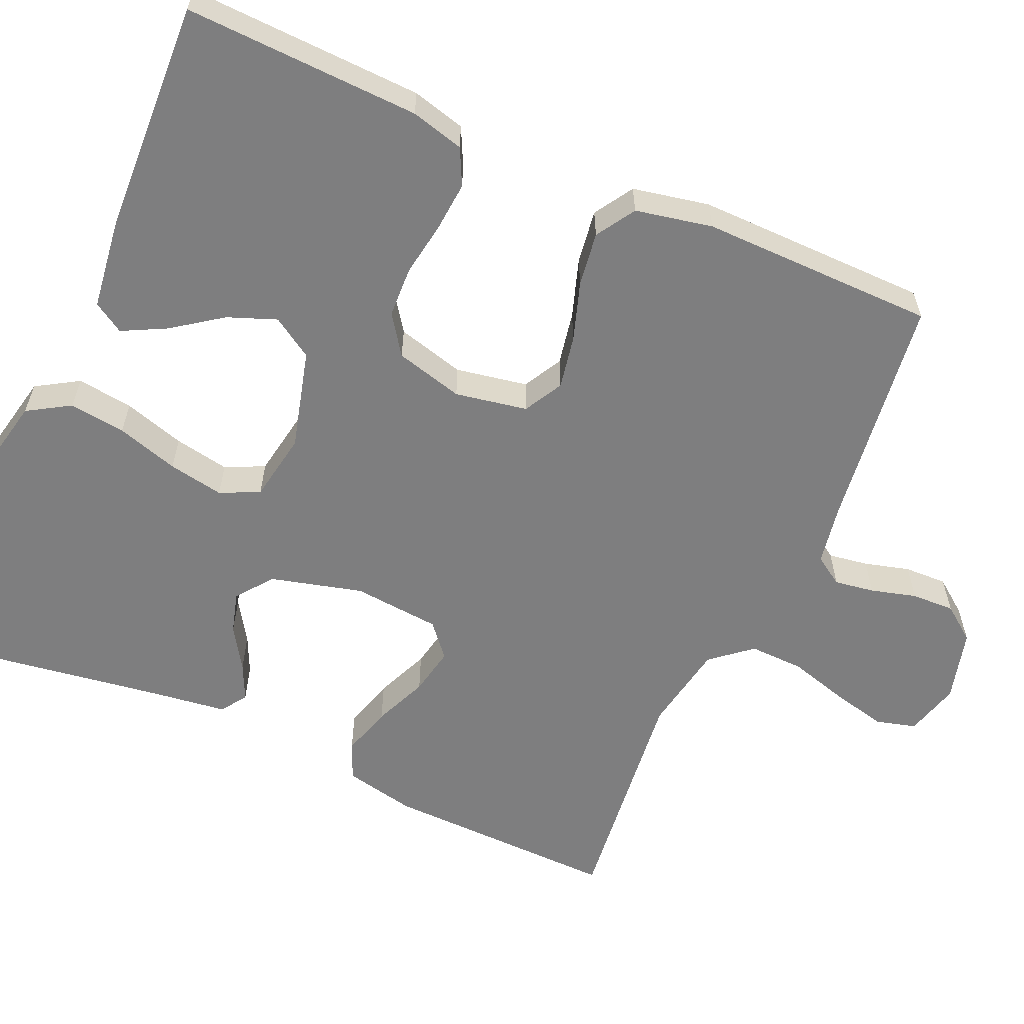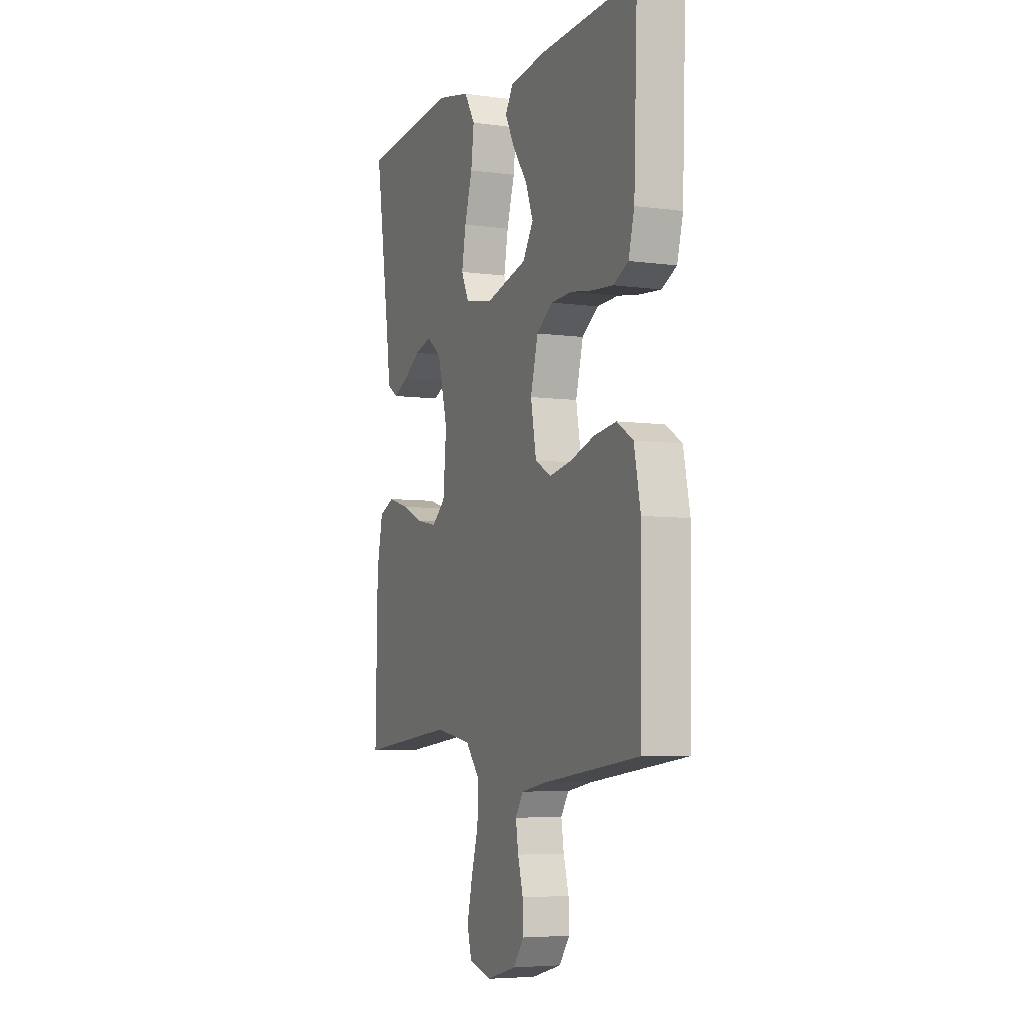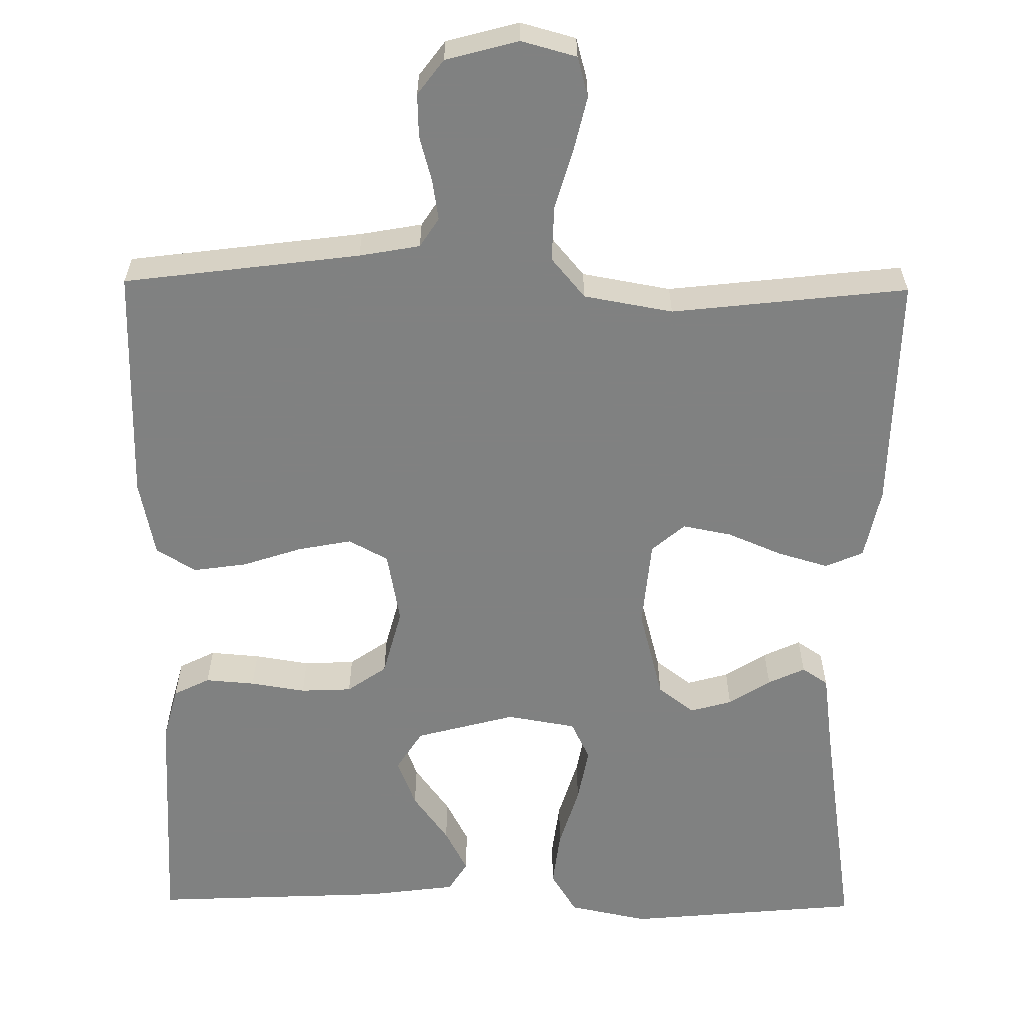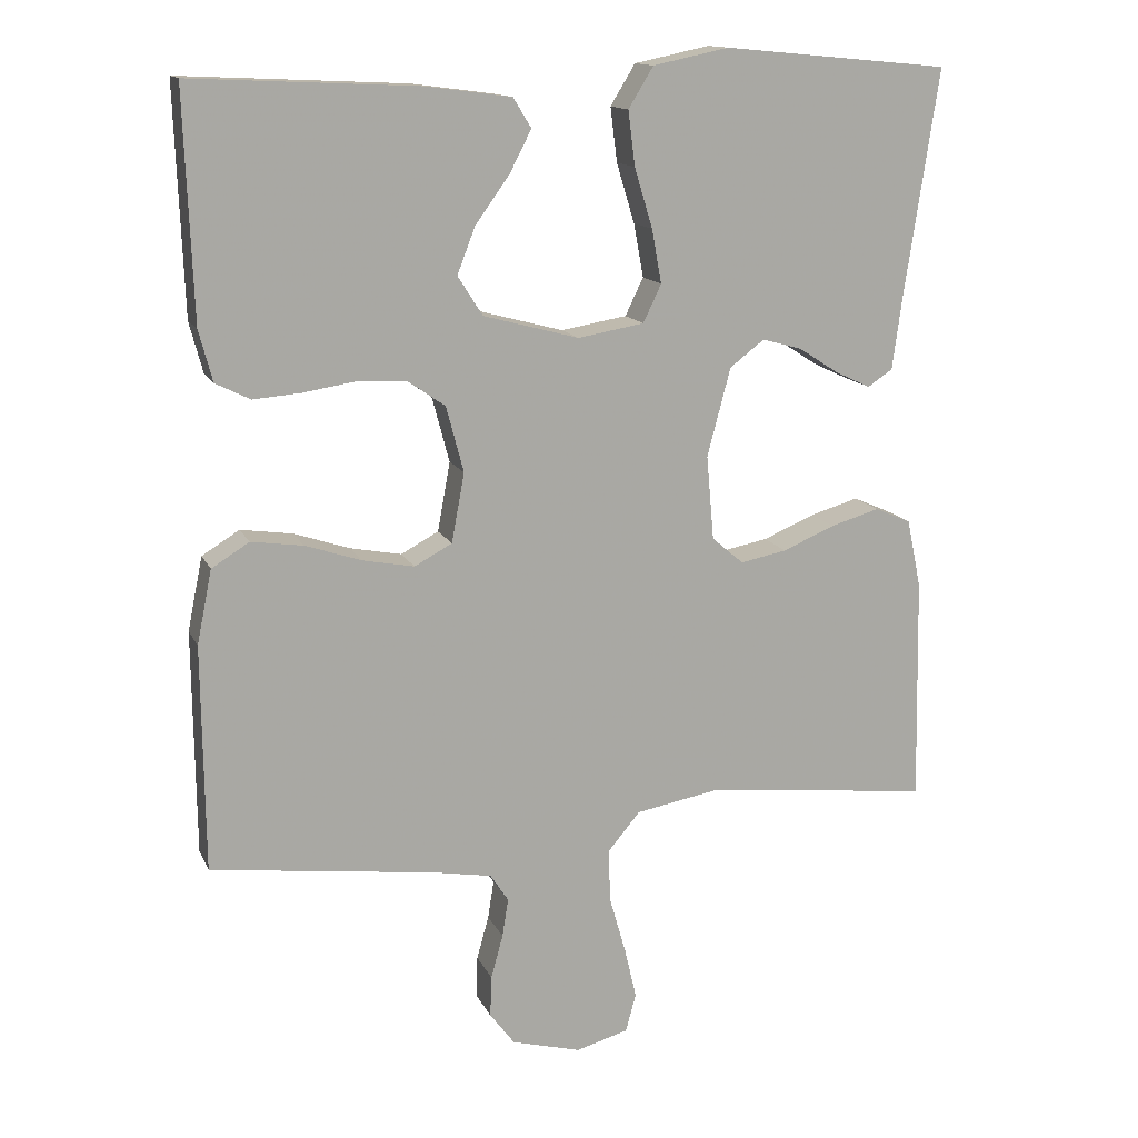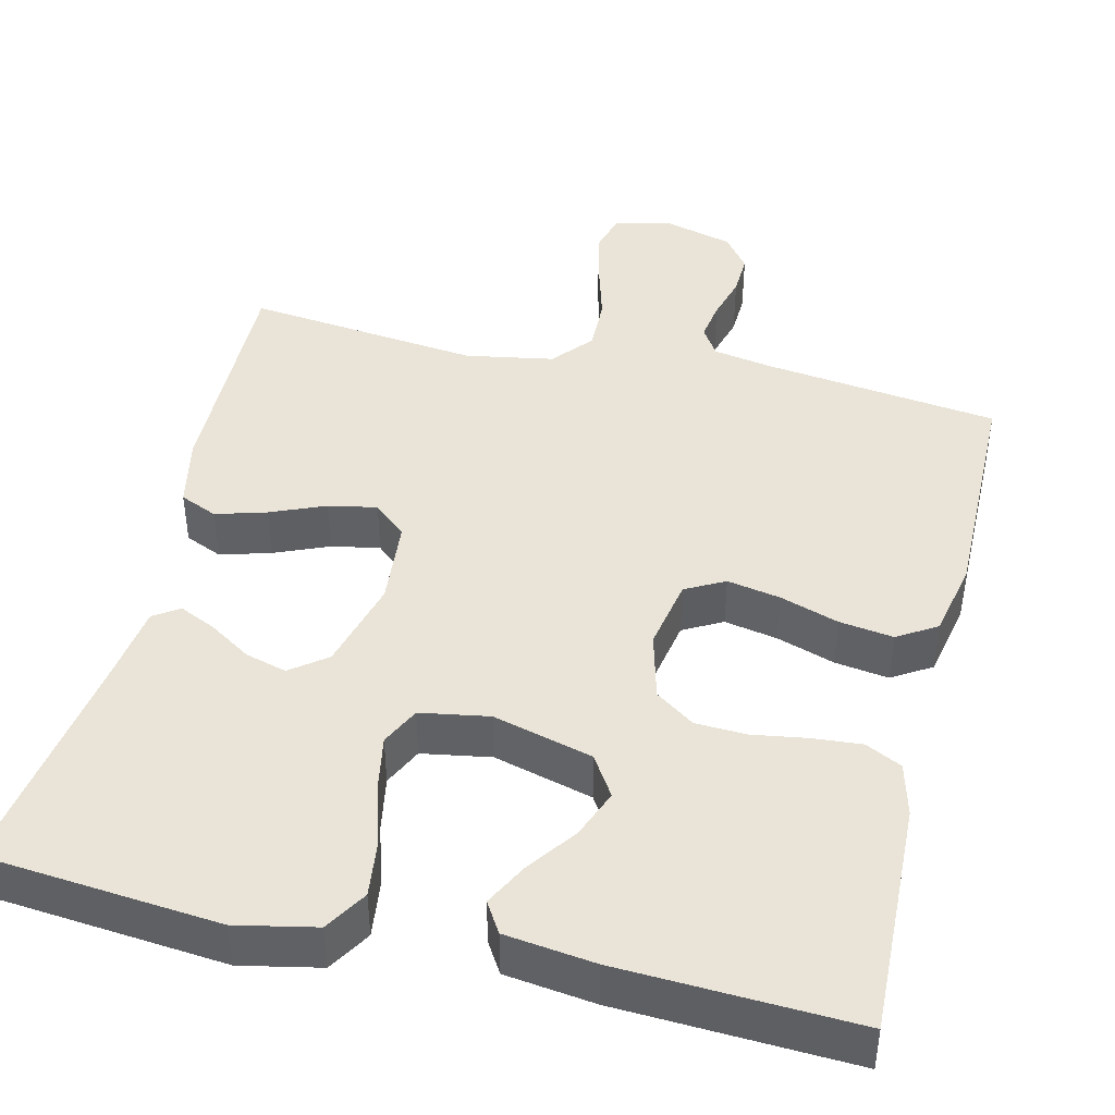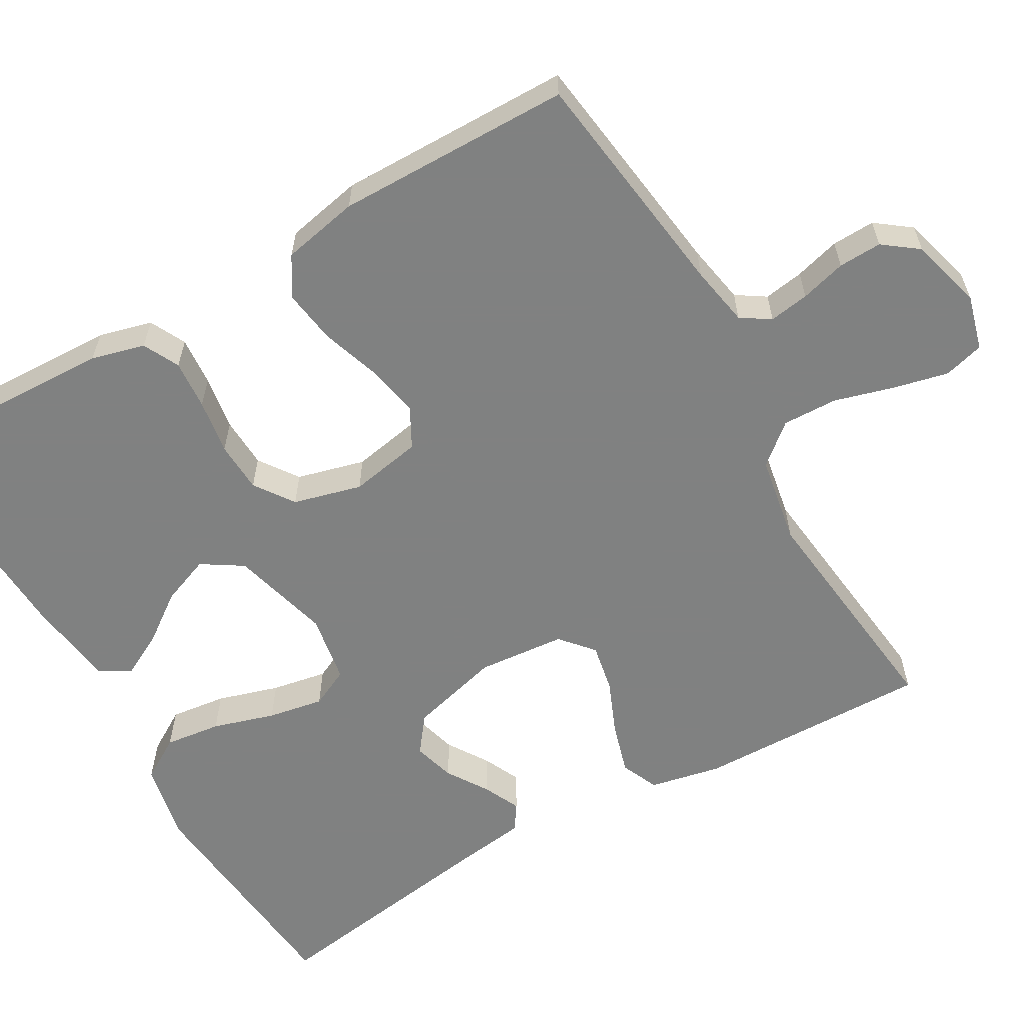
<metadata>
{"format":"obj","ext":"obj","renderer":"f3d","projection":"perspective","resolution":1024,"background":"white","views":[{"elev":-59.5,"azim":66.0,"up":"+Y"},{"elev":-5.7,"azim":67.2,"up":"+Z"},{"elev":-60.3,"azim":179.3,"up":"+Y"},{"elev":14.0,"azim":162.1,"up":"+Z"},{"elev":43.4,"azim":13.5,"up":"+Y"},{"elev":-60.3,"azim":119.9,"up":"+Y"}]}
</metadata>
<code>
v -0.5 0.07 -0.5
v -0.494 0.07 -0.2
v -0.475 0.07 -0.109
v -0.427 0.07 -0.088
v -0.362 0.07 -0.107
v -0.293 0.07 -0.136
v -0.231 0.07 -0.148
v -0.189 0.07 -0.112
v -0.179 0.07 0
v -0.21 0.07 0.117
v -0.256 0.07 0.152
v -0.309 0.07 0.137
v -0.362 0.07 0.103
v -0.409 0.07 0.081
v -0.442 0.07 0.103
v -0.455 0.07 0.2
v -0.5 0.07 0.5
v -0.2 0.07 0.528
v -0.099 0.07 0.507
v -0.066 0.07 0.453
v -0.075 0.07 0.381
v -0.099 0.07 0.302
v -0.112 0.07 0.231
v -0.088 0.07 0.181
v 0 0.07 0.166
v 0.127 0.07 0.2
v 0.16 0.07 0.252
v 0.136 0.07 0.314
v 0.091 0.07 0.376
v 0.062 0.07 0.432
v 0.086 0.07 0.471
v 0.2 0.07 0.486
v 0.5 0.07 0.5
v 0.489 0.07 0.2
v 0.471 0.07 0.132
v 0.425 0.07 0.109
v 0.362 0.07 0.114
v 0.292 0.07 0.125
v 0.227 0.07 0.122
v 0.177 0.07 0.087
v 0.154 0.07 0
v 0.171 0.07 -0.092
v 0.221 0.07 -0.119
v 0.289 0.07 -0.106
v 0.364 0.07 -0.081
v 0.433 0.07 -0.071
v 0.483 0.07 -0.102
v 0.503 0.07 -0.2
v 0.5 0.07 -0.5
v 0.2 0.07 -0.539
v 0.123 0.07 -0.553
v 0.099 0.07 -0.59
v 0.107 0.07 -0.641
v 0.123 0.07 -0.699
v 0.125 0.07 -0.754
v 0.092 0.07 -0.798
v 0 0.07 -0.823
v -0.07 0.07 -0.804
v -0.084 0.07 -0.753
v -0.068 0.07 -0.684
v -0.046 0.07 -0.607
v -0.044 0.07 -0.537
v -0.087 0.07 -0.486
v -0.2 0.07 -0.466
v -0.5 0 -0.5
v -0.494 0 -0.2
v -0.475 0 -0.109
v -0.427 0 -0.088
v -0.362 0 -0.107
v -0.293 0 -0.136
v -0.231 0 -0.148
v -0.189 0 -0.112
v -0.179 0 0
v -0.21 0 0.117
v -0.256 0 0.152
v -0.309 0 0.137
v -0.362 0 0.103
v -0.409 0 0.081
v -0.442 0 0.103
v -0.455 0 0.2
v -0.5 0 0.5
v -0.2 0 0.528
v -0.099 0 0.507
v -0.066 0 0.453
v -0.075 0 0.381
v -0.099 0 0.302
v -0.112 0 0.231
v -0.088 0 0.181
v 0 0 0.166
v 0.127 0 0.2
v 0.16 0 0.252
v 0.136 0 0.314
v 0.091 0 0.376
v 0.062 0 0.432
v 0.086 0 0.471
v 0.2 0 0.486
v 0.5 0 0.5
v 0.489 0 0.2
v 0.471 0 0.132
v 0.425 0 0.109
v 0.362 0 0.114
v 0.292 0 0.125
v 0.227 0 0.122
v 0.177 0 0.087
v 0.154 0 0
v 0.171 0 -0.092
v 0.221 0 -0.119
v 0.289 0 -0.106
v 0.364 0 -0.081
v 0.433 0 -0.071
v 0.483 0 -0.102
v 0.503 0 -0.2
v 0.5 0 -0.5
v 0.2 0 -0.539
v 0.123 0 -0.553
v 0.099 0 -0.59
v 0.107 0 -0.641
v 0.123 0 -0.699
v 0.125 0 -0.754
v 0.092 0 -0.798
v 0 0 -0.823
v -0.07 0 -0.804
v -0.084 0 -0.753
v -0.068 0 -0.684
v -0.046 0 -0.607
v -0.044 0 -0.537
v -0.087 0 -0.486
v -0.2 0 -0.466
f 59 60 61
f 58 59 61
f 57 58 61
f 56 57 61
f 55 56 61
f 54 55 61
f 53 54 61
f 52 53 61 62
f 51 52 62 63
f 48 49 50
f 47 48 50
f 46 47 50
f 45 46 50
f 44 45 50
f 50 51 63
f 44 50 63
f 43 44 63
f 36 37 38
f 35 36 38
f 34 35 38
f 33 34 38
f 32 33 38
f 31 32 38
f 30 31 38
f 29 30 38
f 28 29 38
f 27 28 38 39
f 26 27 39 40
f 20 21 22
f 19 20 22
f 18 19 22
f 17 18 22
f 16 17 22
f 15 16 22
f 14 15 22
f 13 14 22
f 12 13 22
f 11 12 22 23
f 10 11 23 24
f 4 5 6
f 3 4 6
f 2 3 6
f 1 2 6
f 64 1 6
f 64 6 7
f 64 7 8
f 63 64 8
f 43 63 8
f 42 43 8
f 41 42 8 9
f 40 41 9
f 26 40 9
f 25 26 9
f 9 10 24 25
f 125 124 123
f 125 123 122
f 125 122 121
f 125 121 120
f 125 120 119
f 125 119 118
f 125 118 117
f 126 125 117 116
f 127 126 116 115
f 114 113 112
f 114 112 111
f 114 111 110
f 114 110 109
f 114 109 108
f 127 115 114
f 127 114 108
f 127 108 107
f 102 101 100
f 102 100 99
f 102 99 98
f 102 98 97
f 102 97 96
f 102 96 95
f 102 95 94
f 102 94 93
f 102 93 92
f 103 102 92 91
f 104 103 91 90
f 86 85 84
f 86 84 83
f 86 83 82
f 86 82 81
f 86 81 80
f 86 80 79
f 86 79 78
f 86 78 77
f 86 77 76
f 87 86 76 75
f 88 87 75 74
f 70 69 68
f 70 68 67
f 70 67 66
f 70 66 65
f 70 65 128
f 71 70 128
f 72 71 128
f 72 128 127
f 72 127 107
f 72 107 106
f 73 72 106 105
f 73 105 104
f 73 104 90
f 73 90 89
f 89 88 74 73
f 1 65 66 2
f 2 66 67 3
f 3 67 68 4
f 4 68 69 5
f 5 69 70 6
f 6 70 71 7
f 7 71 72 8
f 8 72 73 9
f 9 73 74 10
f 10 74 75 11
f 11 75 76 12
f 12 76 77 13
f 13 77 78 14
f 14 78 79 15
f 15 79 80 16
f 16 80 81 17
f 17 81 82 18
f 18 82 83 19
f 19 83 84 20
f 20 84 85 21
f 21 85 86 22
f 22 86 87 23
f 23 87 88 24
f 24 88 89 25
f 25 89 90 26
f 26 90 91 27
f 27 91 92 28
f 28 92 93 29
f 29 93 94 30
f 30 94 95 31
f 31 95 96 32
f 32 96 97 33
f 33 97 98 34
f 34 98 99 35
f 35 99 100 36
f 36 100 101 37
f 37 101 102 38
f 38 102 103 39
f 39 103 104 40
f 40 104 105 41
f 41 105 106 42
f 42 106 107 43
f 43 107 108 44
f 44 108 109 45
f 45 109 110 46
f 46 110 111 47
f 47 111 112 48
f 48 112 113 49
f 49 113 114 50
f 50 114 115 51
f 51 115 116 52
f 52 116 117 53
f 53 117 118 54
f 54 118 119 55
f 55 119 120 56
f 56 120 121 57
f 57 121 122 58
f 58 122 123 59
f 59 123 124 60
f 60 124 125 61
f 61 125 126 62
f 62 126 127 63
f 63 127 128 64
f 64 128 65 1

</code>
